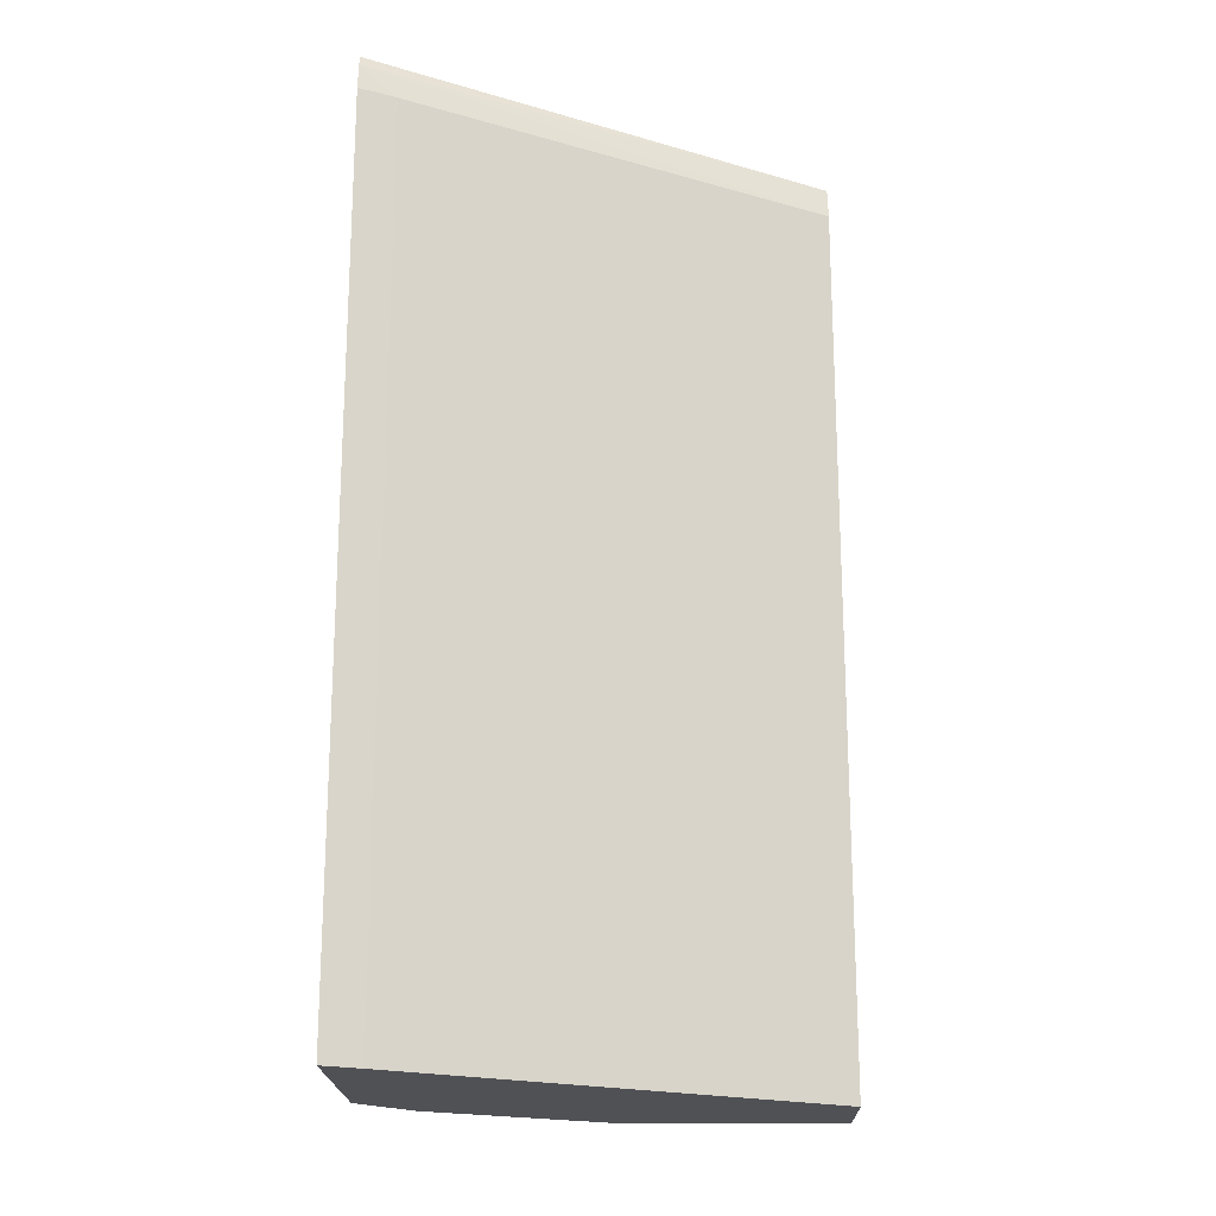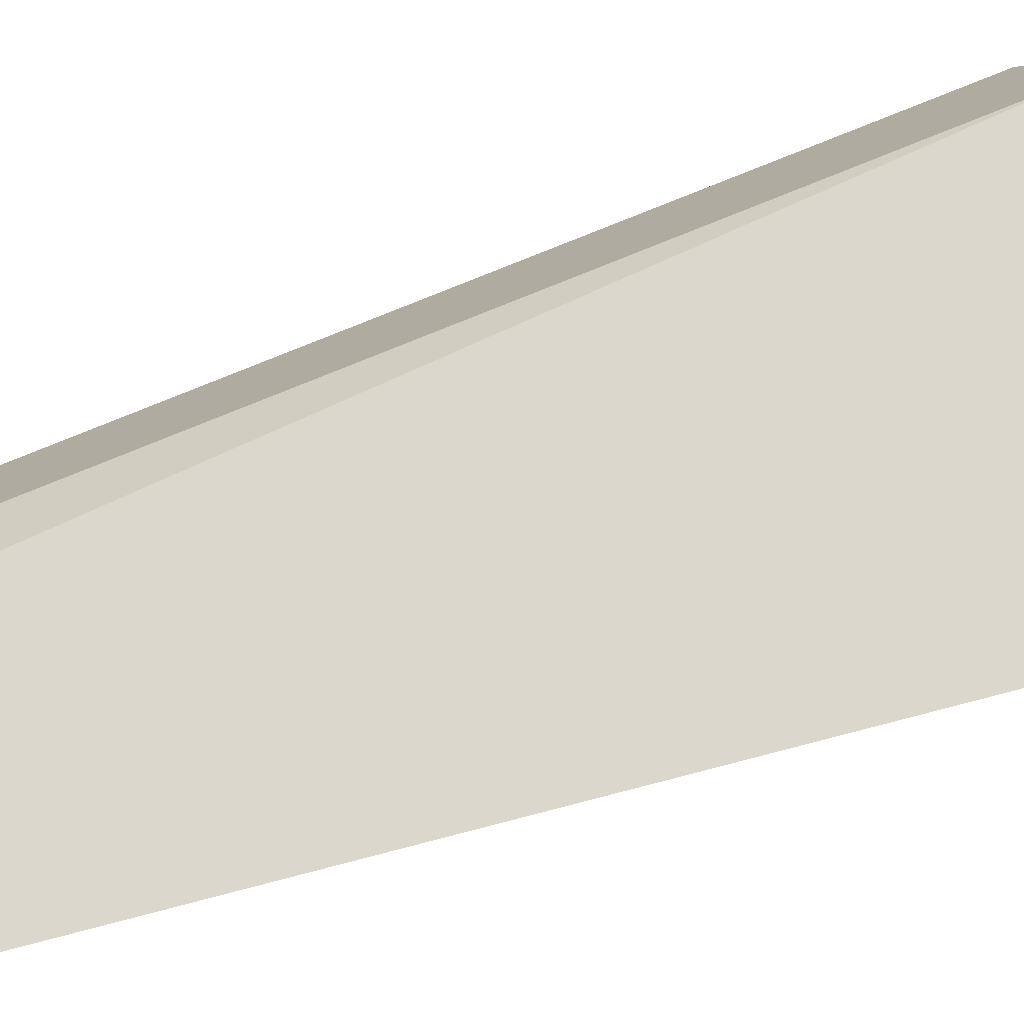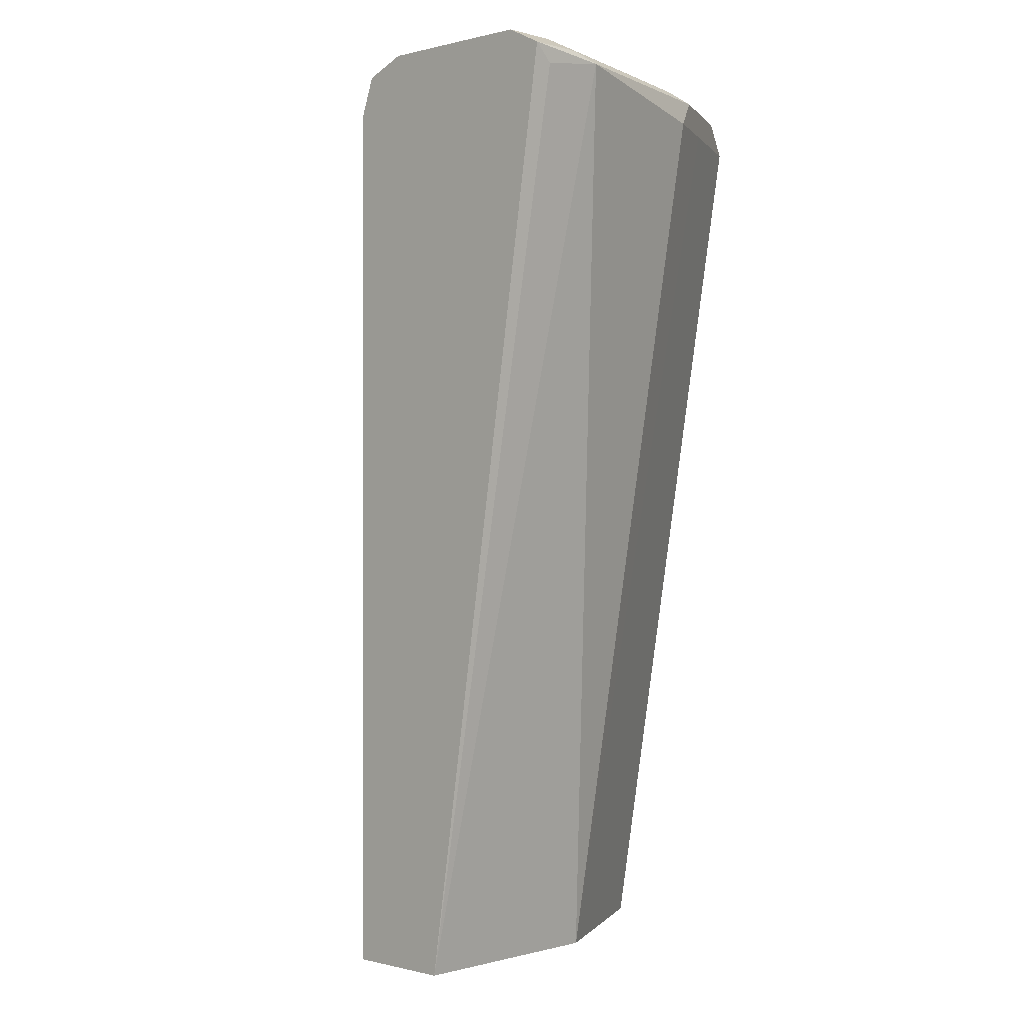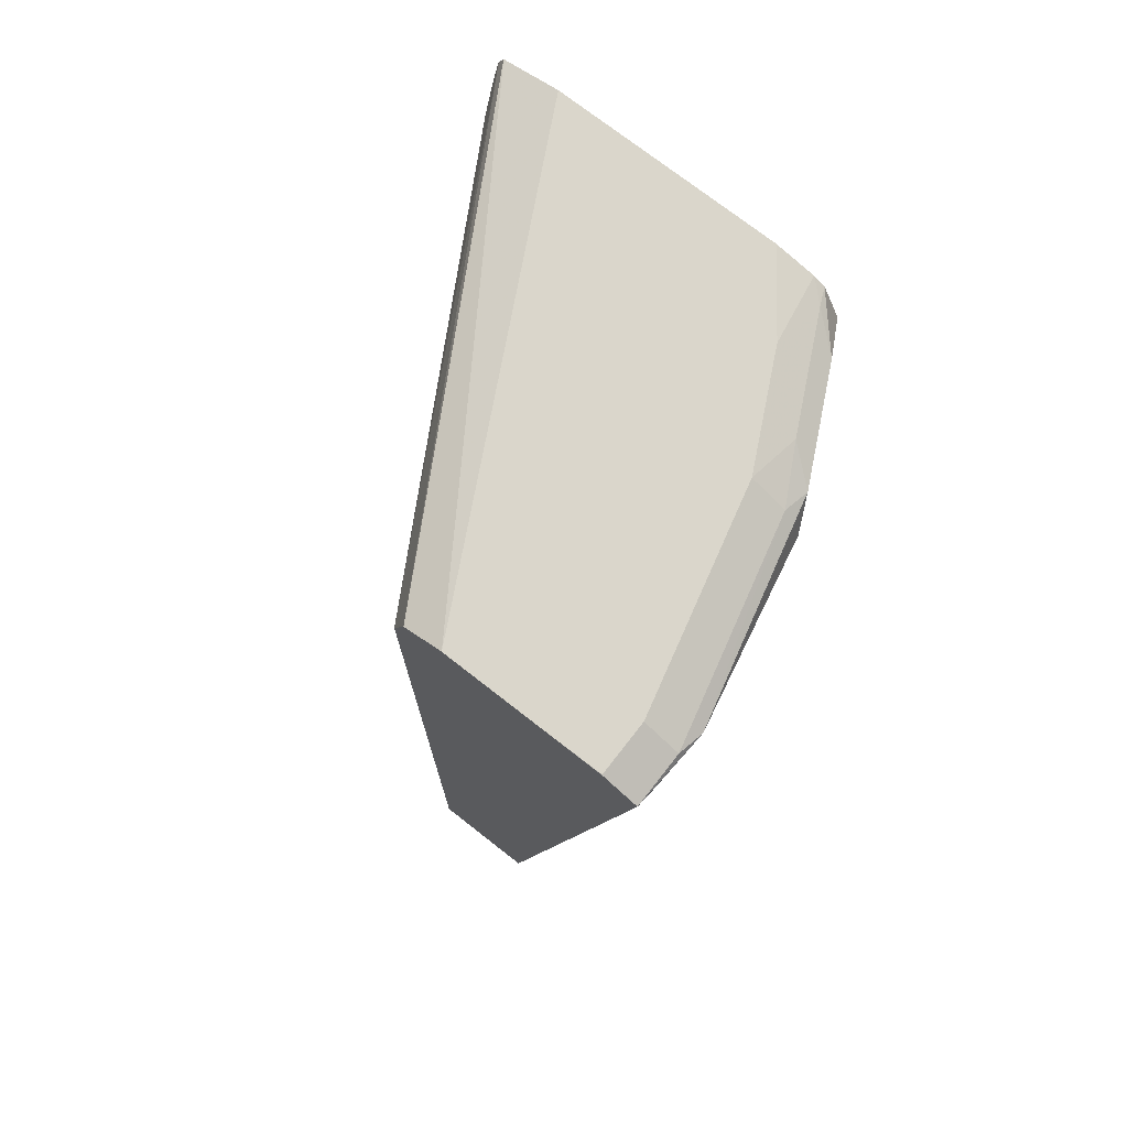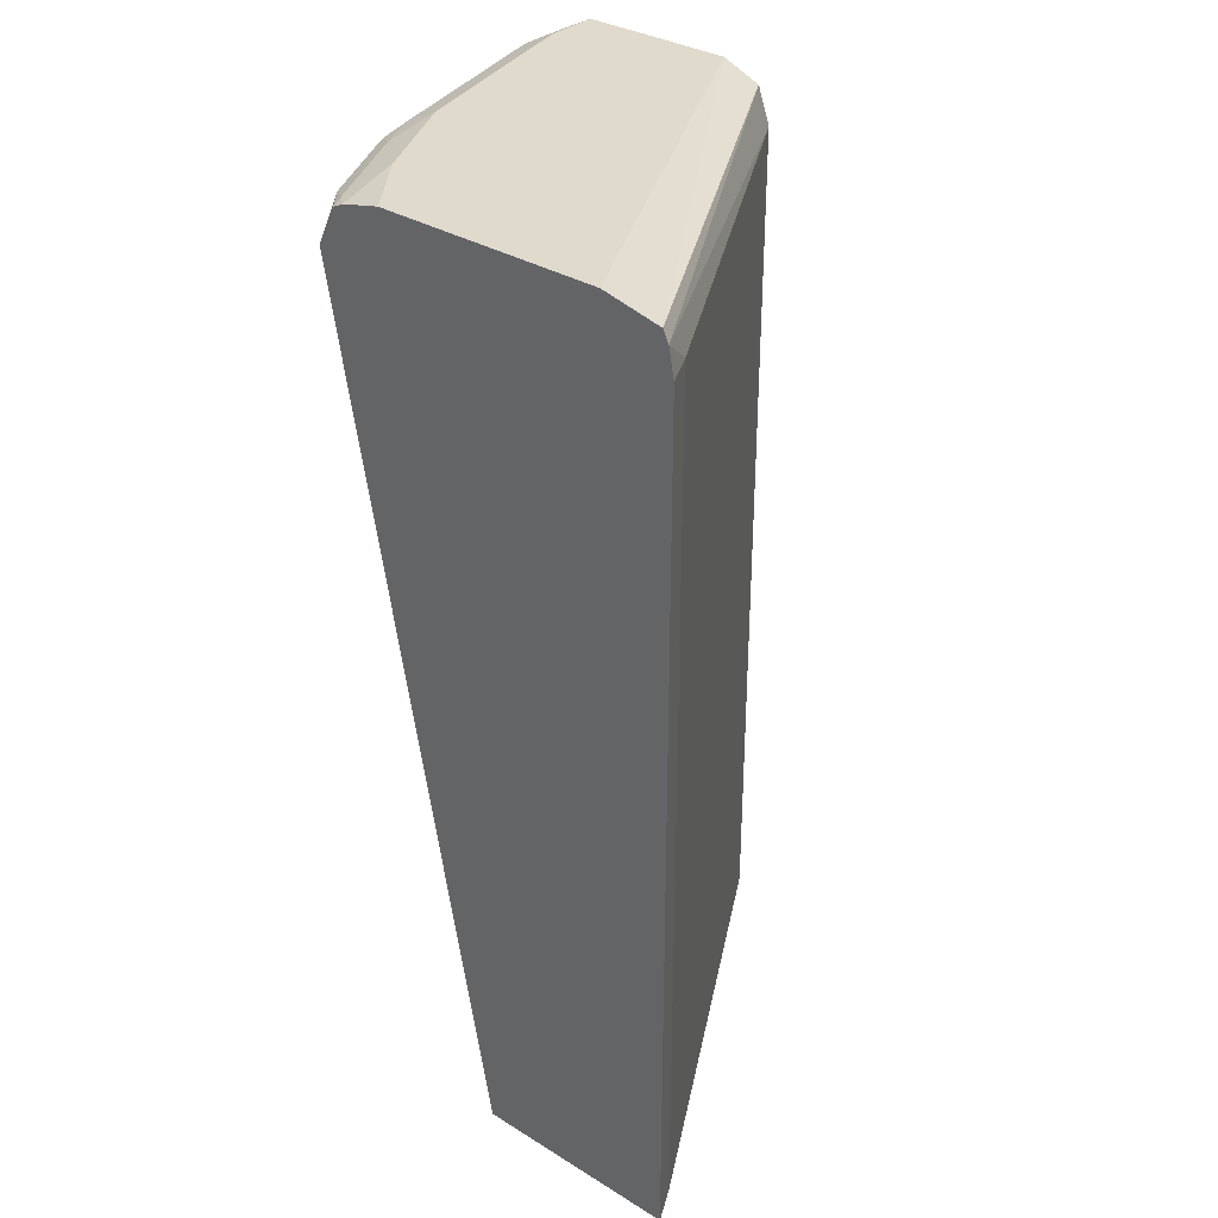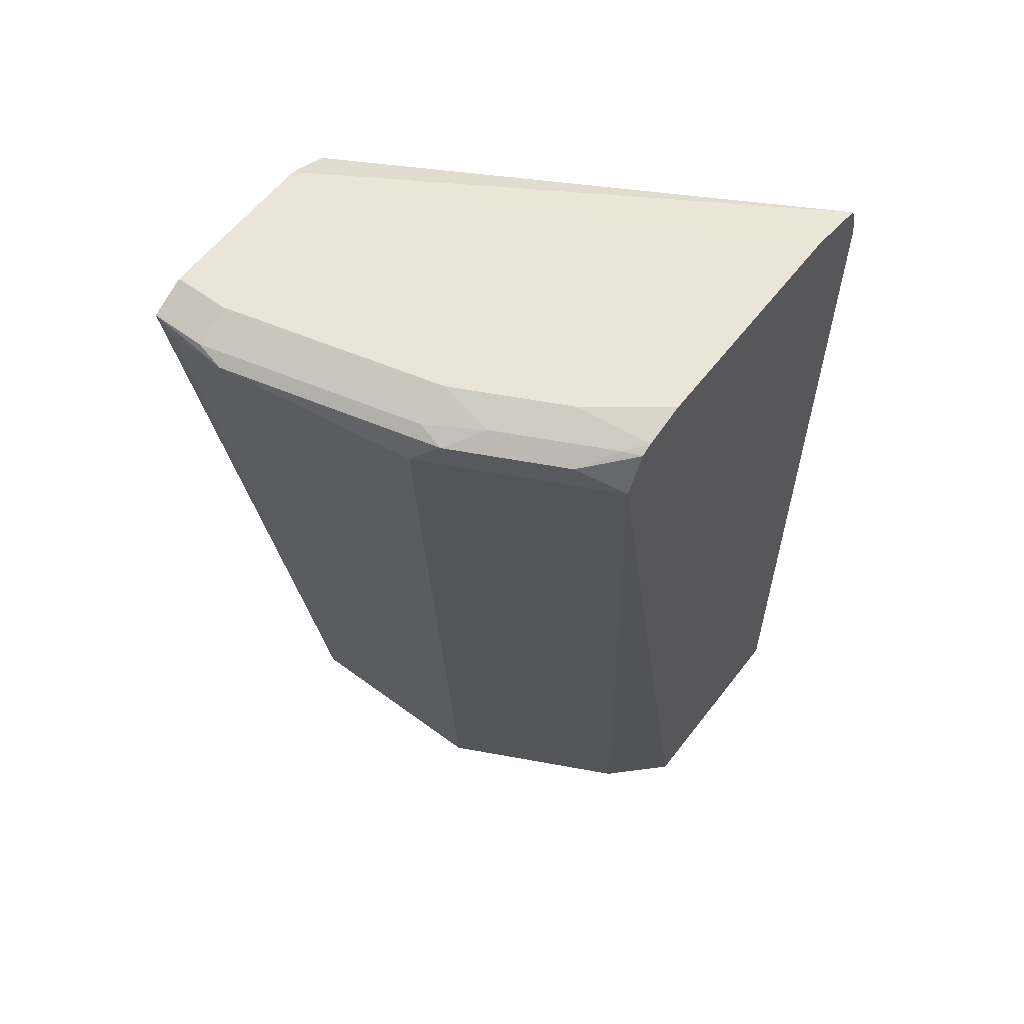
<metadata>
{"format":"obj","ext":"obj","renderer":"f3d","projection":"perspective","resolution":1024,"background":"white","views":[{"elev":-19.7,"azim":91.4,"up":"+Y"},{"elev":72.8,"azim":75.3,"up":"+Z"},{"elev":-0.2,"azim":-136.2,"up":"+Y"},{"elev":74.0,"azim":-142.0,"up":"+Y"},{"elev":33.1,"azim":40.3,"up":"+Y"},{"elev":58.9,"azim":-52.7,"up":"+Y"}]}
</metadata>
<code>
v -0.4711 0.7186 0.1757
v -0.4471 0.7026 0.2874
v -0.4391 0.7186 0.3034
v -0.4365 0.7239 0.2874
v -0.4684 0.7239 0.1597
v -0.4684 0.7239 0.1278
v -0.4684 0.7133 0.1384
v -0.3832 0.1737 0.1276
v -0.3832 0.1737 0.2555
v -0.4365 0.7026 0.3087
v -0.4072 0.7186 0.3673
v -0.4192 0.7265 0.3194
v -0.4152 0.7346 0.2874
v -0.4471 0.7346 0.1597
v -0.4473 0.7344 0.1276
v -0.4683 0.7239 0.1276
v -0.4683 0.7238 0.1276
v -0.3193 0.1737 0.1276
v -0.33 0.1737 0.3619
v -0.394 0.7026 0.3936
v -0.4258 0.7026 0.33
v -0.3825 0.7257 0.3936
v -0.3872 0.7265 0.3832
v -0.3937 0.7032 0.3936
v -0.3832 0.7346 0.3513
v -0.4471 0.7346 0.1278
v -0.4152 0.7346 0.1276
v -0.181 0.1737 0.3726
v -0.3193 0.7027 0.1276
v -0.2982 0.1737 0.3936
v -0.3756 0.7291 0.3936
v -0.3513 0.7346 0.3936
v -0.3513 0.7346 0.1276
v -0.1763 0.1737 0.3819
v -0.181 0.7026 0.3726
v -0.3271 0.7246 0.1276
v -0.1738 0.7195 0.3936
v -0.1705 0.1737 0.3936
v -0.2132 0.7346 0.3936
v -0.1773 0.7265 0.3936
v -0.1705 0.7026 0.3936
f 19 30 20
f 18 35 28
f 18 29 35
f 15 26 27
f 14 26 15
f 13 26 14
f 13 27 26
f 13 33 27
f 12 23 25
f 13 32 39
f 13 25 32
f 12 25 13
f 11 24 22
f 11 20 24
f 11 21 20
f 20 30 38
f 13 39 33
f 20 38 41
f 29 37 35
f 20 37 40
f 11 23 12
f 36 40 37
f 35 37 41
f 34 41 38
f 34 35 41
f 33 40 36
f 33 39 40
f 29 36 37
f 28 35 34
f 25 31 32
f 23 31 25
f 22 31 23
f 20 22 24
f 20 31 22
f 20 32 31
f 20 39 32
f 20 40 39
f 20 41 37
f 11 22 23
f 9 20 21
f 9 21 10
f 5 14 15
f 4 14 5
f 4 13 14
f 4 12 13
f 3 10 11
f 3 12 4
f 3 11 12
f 5 15 6
f 2 9 10
f 1 9 2
f 1 8 9
f 1 7 8
f 1 6 7
f 1 5 6
f 1 3 4
f 1 2 3
f 2 10 3
f 6 15 16
f 1 4 5
f 6 17 8
f 6 16 17
f 10 21 11
f 8 29 18
f 8 36 29
f 8 33 36
f 8 27 33
f 8 15 27
f 8 16 15
f 9 19 20
f 8 19 9
f 8 30 19
f 8 38 30
f 8 34 38
f 8 28 34
f 8 18 28
f 8 17 16
f 6 8 7

</code>
